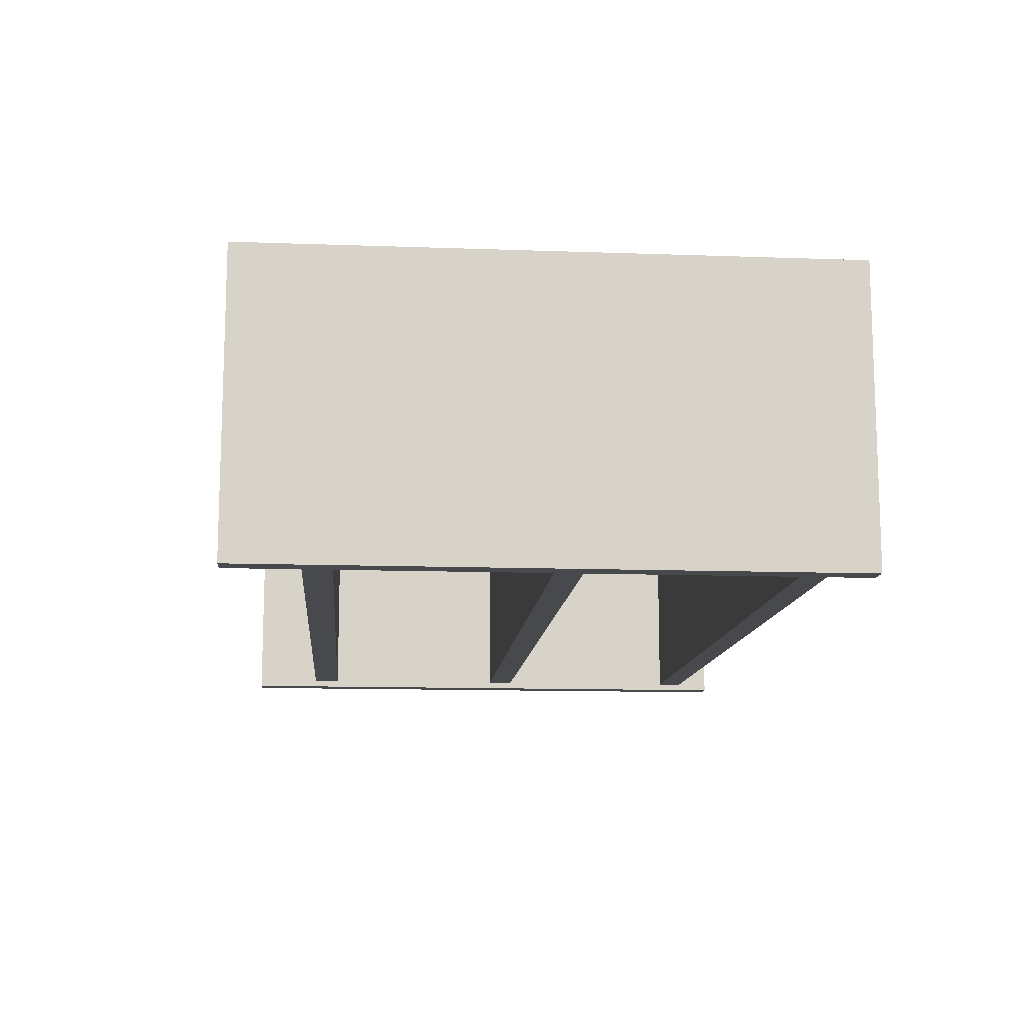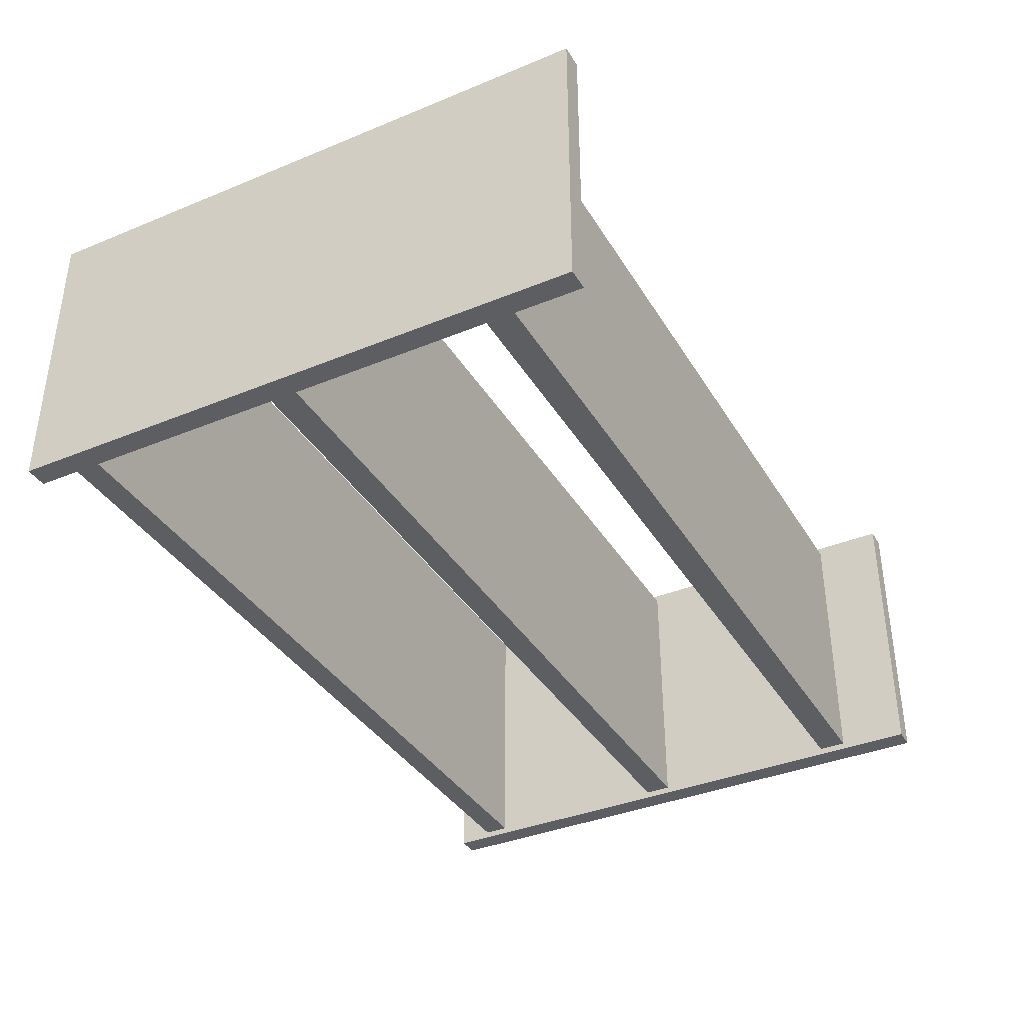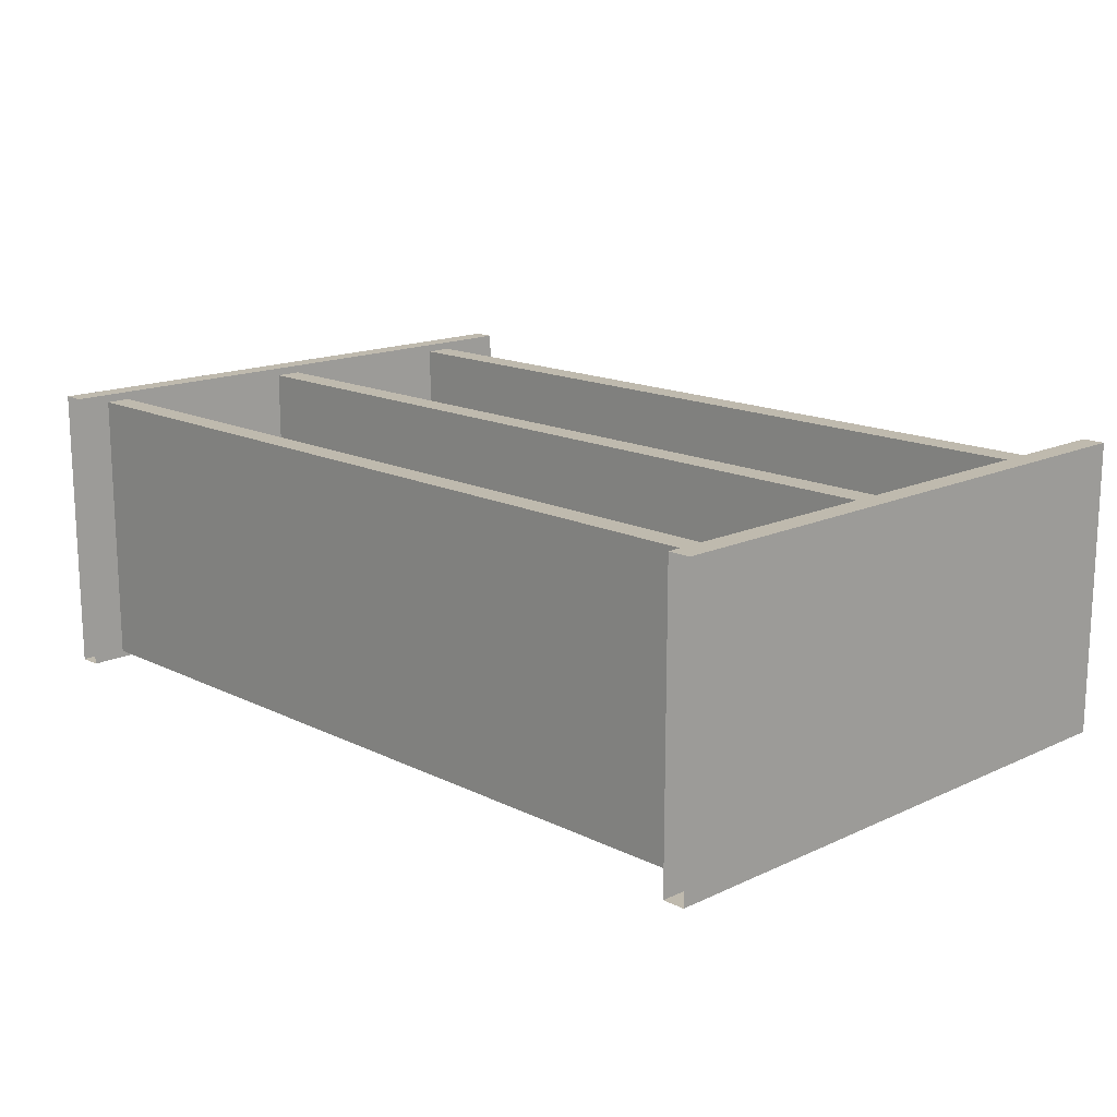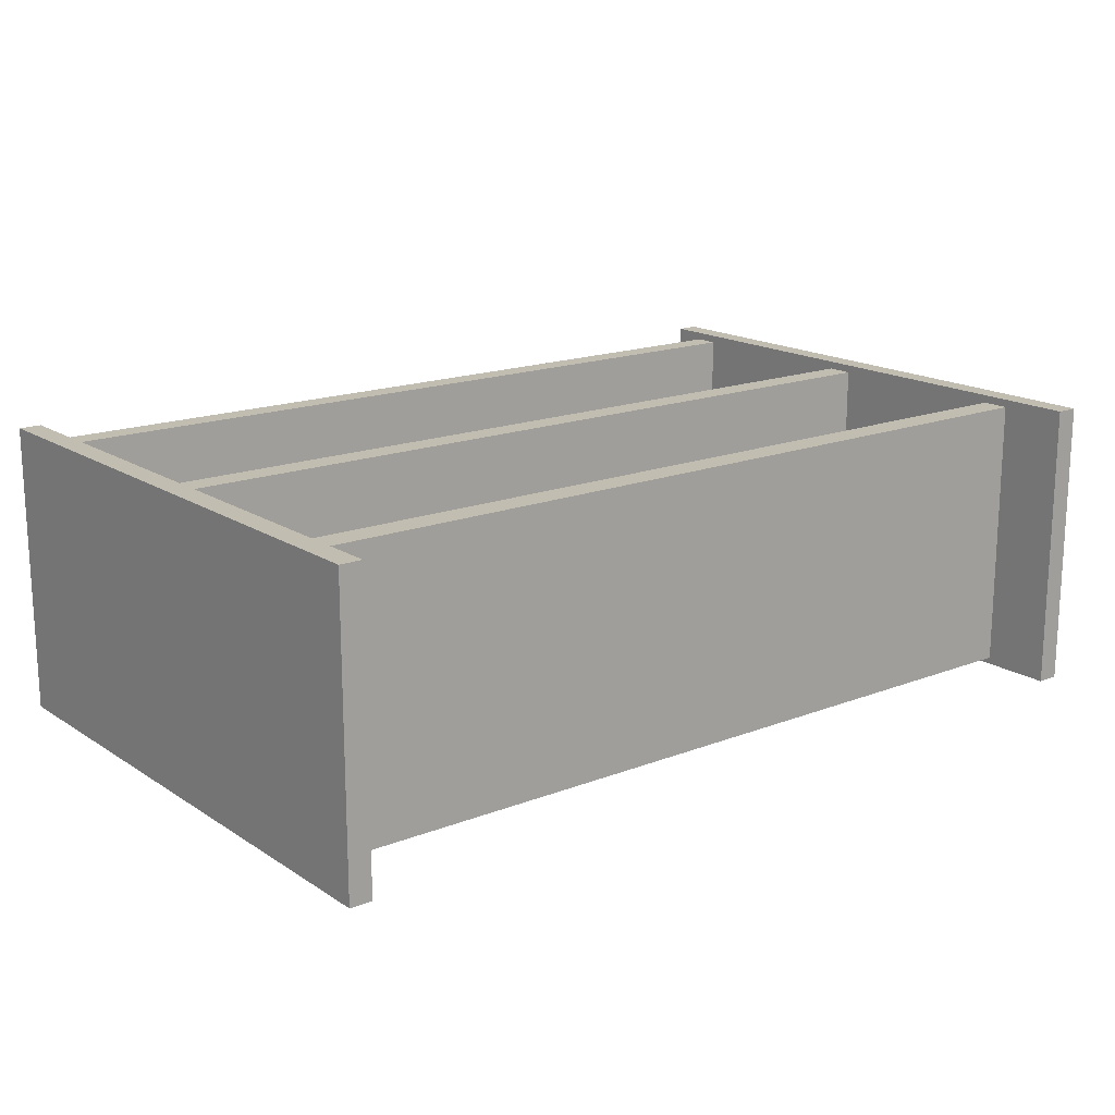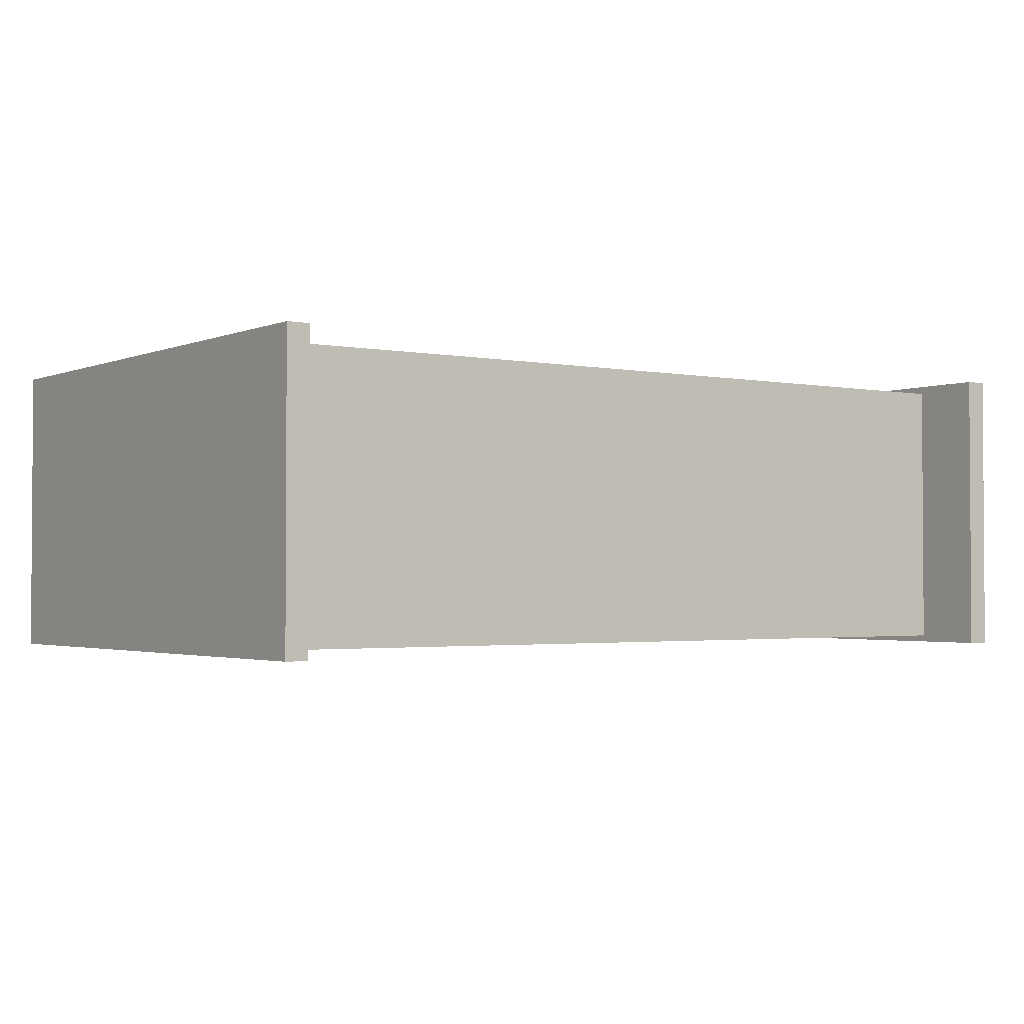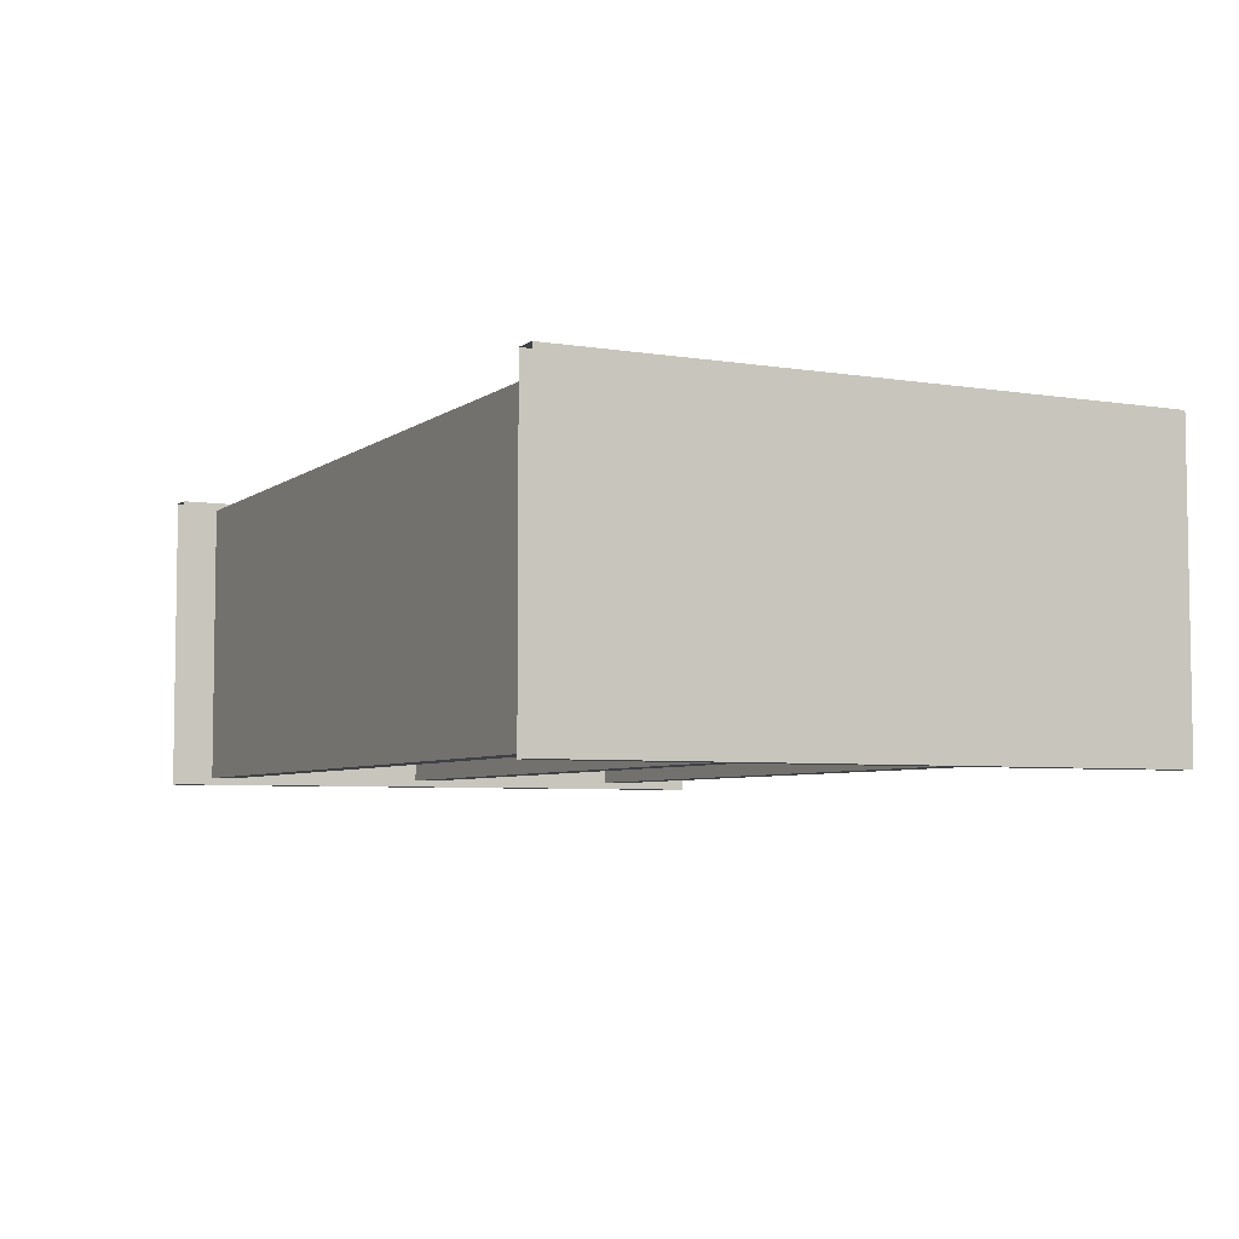
<metadata>
{"format":"obj","ext":"obj","renderer":"f3d","projection":"perspective","resolution":1024,"background":"white","views":[{"elev":-12.2,"azim":-94.8,"up":"+Z"},{"elev":-37.3,"azim":117.8,"up":"+Z"},{"elev":15.5,"azim":45.8,"up":"+Z"},{"elev":16.8,"azim":141.9,"up":"+Z"},{"elev":-2.1,"azim":144.7,"up":"+Z"},{"elev":-5.4,"azim":63.3,"up":"+Z"}]}
</metadata>
<code>
g default
v 3.038 0 0.9764
v 2.962 0 0.9764
v 3.038 1.998 0.9764
v 2.962 1.998 0.9764
v 3.038 1.998 -0.02365
v 2.962 1.998 -0.02365
v 3.038 0 -0.02365
v 2.962 0 -0.02365
v 3.038 0.1188 -0.02365
v 3.038 0.1187 0.9764
v 2.962 0.1187 0.9764
v 2.962 0.1188 -0.02365
v 3.038 0.2046 -0.02365
v 2.962 0.2046 -0.02365
v 2.962 0.2046 0.9764
v 3.038 0.2046 0.9764
v 3.038 1.757 -0.02365
v 2.962 1.757 -0.02365
v 2.962 1.757 0.9764
v 3.038 1.757 0.9764
v 2.962 0.979 0.9764
v 2.962 0.979 -0.02365
v 3.038 0.979 -0.02365
v 3.038 0.979 0.9764
v 2.962 0.8868 0.9764
v 2.962 0.8868 -0.02365
v 3.038 0.8868 -0.02365
v 3.038 0.8868 0.9764
v 3.038 1.661 -0.02365
v 2.962 1.661 -0.02365
v 2.962 1.661 0.9764
v 3.038 1.661 0.9764
v 3.038 1.998 0.9493
v 2.962 1.998 0.9493
v 2.962 1.757 0.9493
v 2.962 1.661 0.9493
v 2.962 0.979 0.9493
v 2.962 0.8868 0.9493
v 2.962 0.2046 0.9493
v 2.962 0.1187 0.9493
v 2.962 0 0.9493
v 3.038 0 0.9493
v 3.038 0.1187 0.9493
v 3.038 0.2046 0.9493
v 3.038 0.8868 0.9493
v 3.038 0.979 0.9493
v 3.038 1.661 0.9493
v 3.038 1.757 0.9493
v 3.038 0 0
v 2.962 0 0
v 2.962 0.1188 0
v 2.962 0.2046 0
v 2.962 0.8868 0
v 2.962 0.979 0
v 2.962 1.661 0
v 2.962 1.757 0
v 2.962 1.998 0
v 3.038 1.998 0
v 3.038 1.757 0
v 3.038 1.661 0
v 3.038 0.979 0
v 3.038 0.8868 0
v 3.038 0.2046 0
v 3.038 0.1188 0
v 0 0 0.9764
v 0.07646 0 0.9764
v 0 1.998 0.9764
v 0.07646 1.998 0.9764
v 0 1.998 -0.02365
v 0.07646 1.998 -0.02365
v 0 0 -0.02365
v 0.07646 0 -0.02365
v 0 0.1188 -0.02365
v 0 0.1187 0.9764
v 0.07646 0.1187 0.9764
v 0.07646 0.1188 -0.02365
v 0 0.2046 -0.02365
v 0.07646 0.2046 -0.02365
v 0.07646 0.2046 0.9764
v 0 0.2046 0.9764
v 0 1.757 -0.02365
v 0.07646 1.757 -0.02365
v 0.07646 1.757 0.9764
v 0 1.757 0.9764
v 0.07646 0.979 0.9764
v 0.07646 0.979 -0.02365
v 0 0.979 -0.02365
v 0 0.979 0.9764
v 0.07646 0.8868 0.9764
v 0.07646 0.8868 -0.02365
v 0 0.8868 -0.02365
v 0 0.8868 0.9764
v 0 1.661 -0.02365
v 0.07646 1.661 -0.02365
v 0.07646 1.661 0.9764
v 0 1.661 0.9764
v 0 1.998 0.9493
v 0.07646 1.998 0.9493
v 0.07646 1.757 0.9493
v 0.07646 1.661 0.9493
v 0.07646 0.979 0.9493
v 0.07646 0.8868 0.9493
v 0.07646 0.2046 0.9493
v 0.07646 0.1187 0.9493
v 0.07646 0 0.9493
v 0 0 0.9493
v 0 0.1187 0.9493
v 0 0.2046 0.9493
v 0 0.8868 0.9493
v 0 0.979 0.9493
v 0 1.661 0.9493
v 0 1.757 0.9493
v 0 0 0
v 0.07646 0 0
v 0.07646 0.1188 0
v 0.07646 0.2046 0
v 0.07646 0.8868 0
v 0.07646 0.979 0
v 0.07646 1.661 0
v 0.07646 1.757 0
v 0.07646 1.998 0
v 0 1.998 0
v 0 1.757 0
v 0 1.661 0
v 0 0.979 0
v 0 0.8868 0
v 0 0.2046 0
v 0 0.1188 0
g Warehouse_shelf Doodads
f 33 58 57 34
f 10 16 15 11
f 13 9 12 14
f 63 44 43 64
f 42 49 64 43
f 2 1 10 11
f 50 41 40 51
f 9 7 8 12
f 5 17 18 6
f 34 57 56 35
f 20 3 4 19
f 58 33 48 59
f 36 55 54 37
f 29 23 22 30
f 60 47 46 61
f 24 32 31 21
f 23 27 26 22
f 61 46 45 62
f 28 24 21 25
f 38 53 52 39
f 27 13 14 26
f 62 45 44 63
f 16 28 25 15
f 18 17 29 30
f 32 20 19 31
f 59 48 47 60
f 3 33 34 4
f 19 4 34 35
f 31 19 35 36
f 21 31 36 37
f 25 21 37 38
f 15 25 38 39
f 11 15 39 40
f 41 2 11 40
f 1 42 43 10
f 44 16 10 43
f 45 28 16 44
f 46 24 28 45
f 47 32 24 46
f 48 20 32 47
f 33 3 20 48
f 8 50 51 12
f 52 14 12 51
f 53 26 14 52
f 54 22 26 53
f 55 30 22 54
f 56 18 30 55
f 57 6 18 56
f 58 5 6 57
f 17 5 58 59
f 29 17 59 60
f 23 29 60 61
f 27 23 61 62
f 13 27 62 63
f 9 13 63 64
f 49 7 9 64
f 40 39 103 104
f 51 40 104 115
f 52 51 115 116
f 39 52 116 103
f 38 37 101 102
f 53 38 102 117
f 54 53 117 118
f 36 35 99 100
f 56 55 119 120
f 35 56 120 99
f 97 98 121 122
f 74 75 79 80
f 77 78 76 73
f 127 128 107 108
f 106 107 128 113
f 66 75 74 65
f 114 115 104 105
f 73 76 72 71
f 69 70 82 81
f 98 99 120 121
f 84 83 68 67
f 122 123 112 97
f 100 101 118 119
f 93 94 86 87
f 124 125 110 111
f 88 85 95 96
f 87 86 90 91
f 125 126 109 110
f 92 89 85 88
f 102 103 116 117
f 91 90 78 77
f 126 127 108 109
f 80 79 89 92
f 82 94 93 81
f 96 95 83 84
f 123 124 111 112
f 67 68 98 97
f 83 99 98 68
f 95 100 99 83
f 85 101 100 95
f 89 102 101 85
f 79 103 102 89
f 75 104 103 79
f 105 104 75 66
f 65 74 107 106
f 108 107 74 80
f 109 108 80 92
f 110 109 92 88
f 111 110 88 96
f 112 111 96 84
f 97 112 84 67
f 72 76 115 114
f 116 115 76 78
f 117 116 78 90
f 118 117 90 86
f 119 118 86 94
f 120 119 94 82
f 121 120 82 70
f 122 121 70 69
f 81 123 122 69
f 93 124 123 81
f 87 125 124 93
f 91 126 125 87
f 77 127 126 91
f 73 128 127 77
f 113 128 73 71
f 54 118 101 37
f 36 100 119 55

</code>
